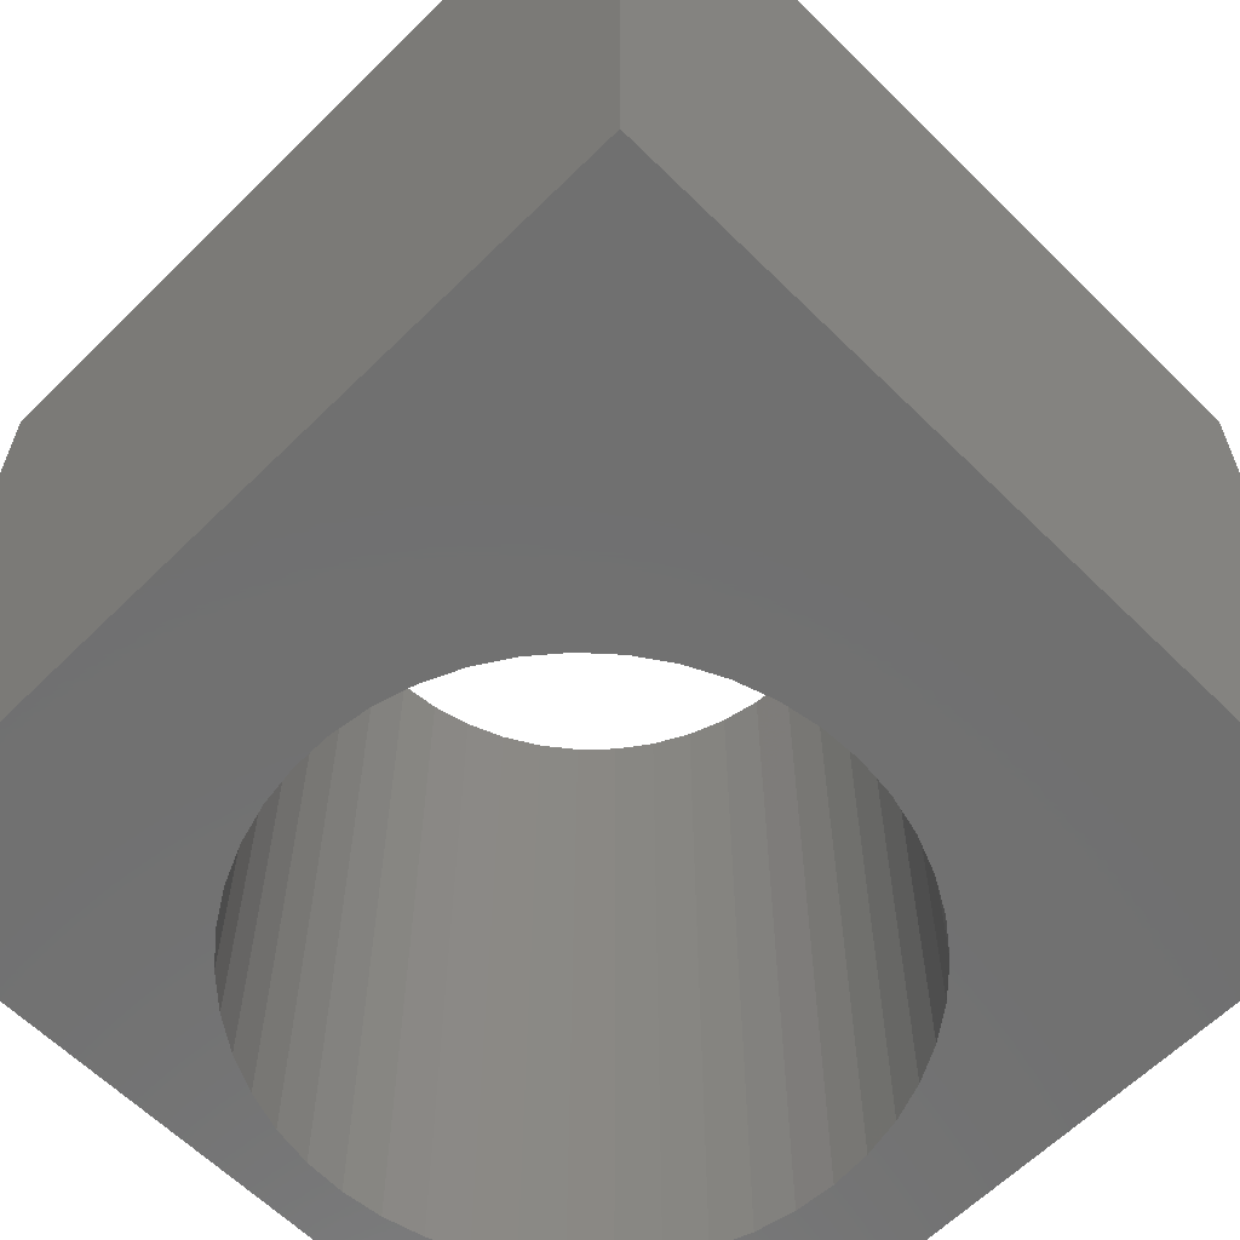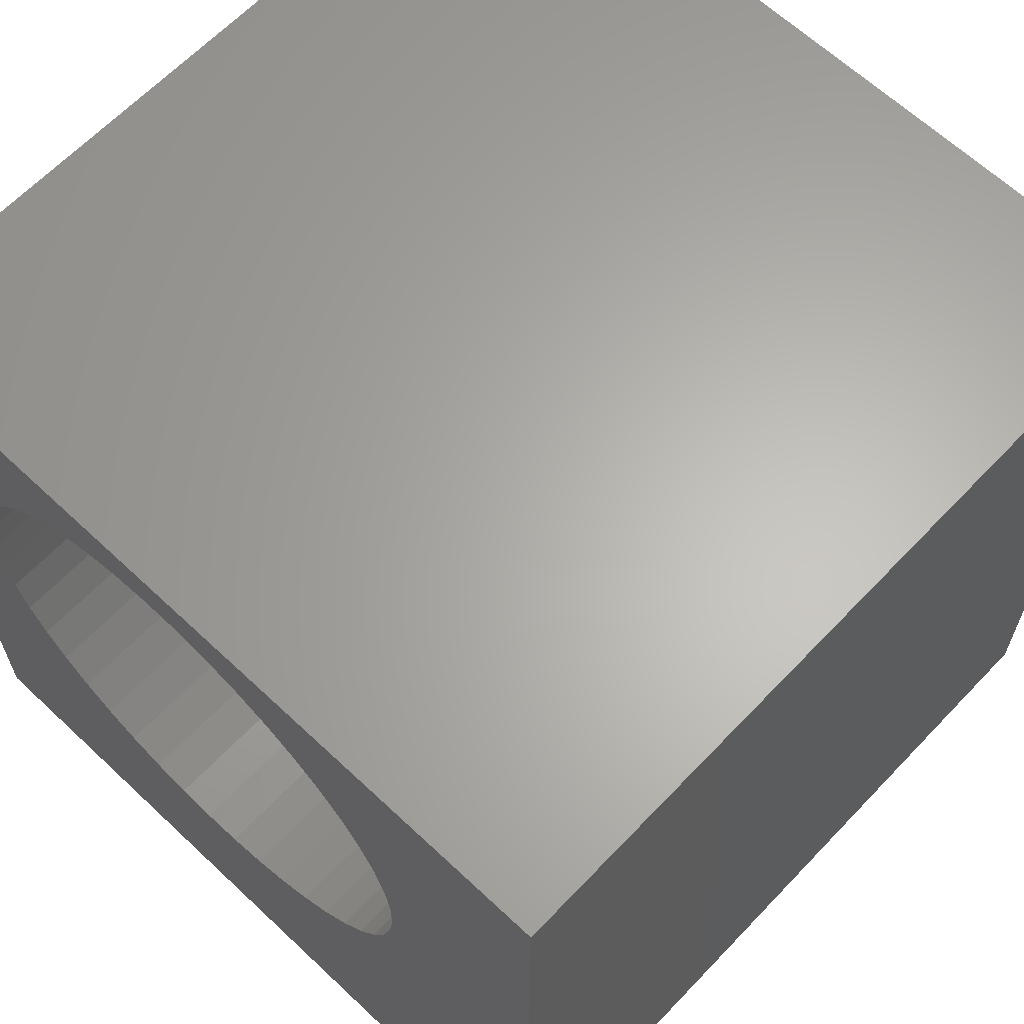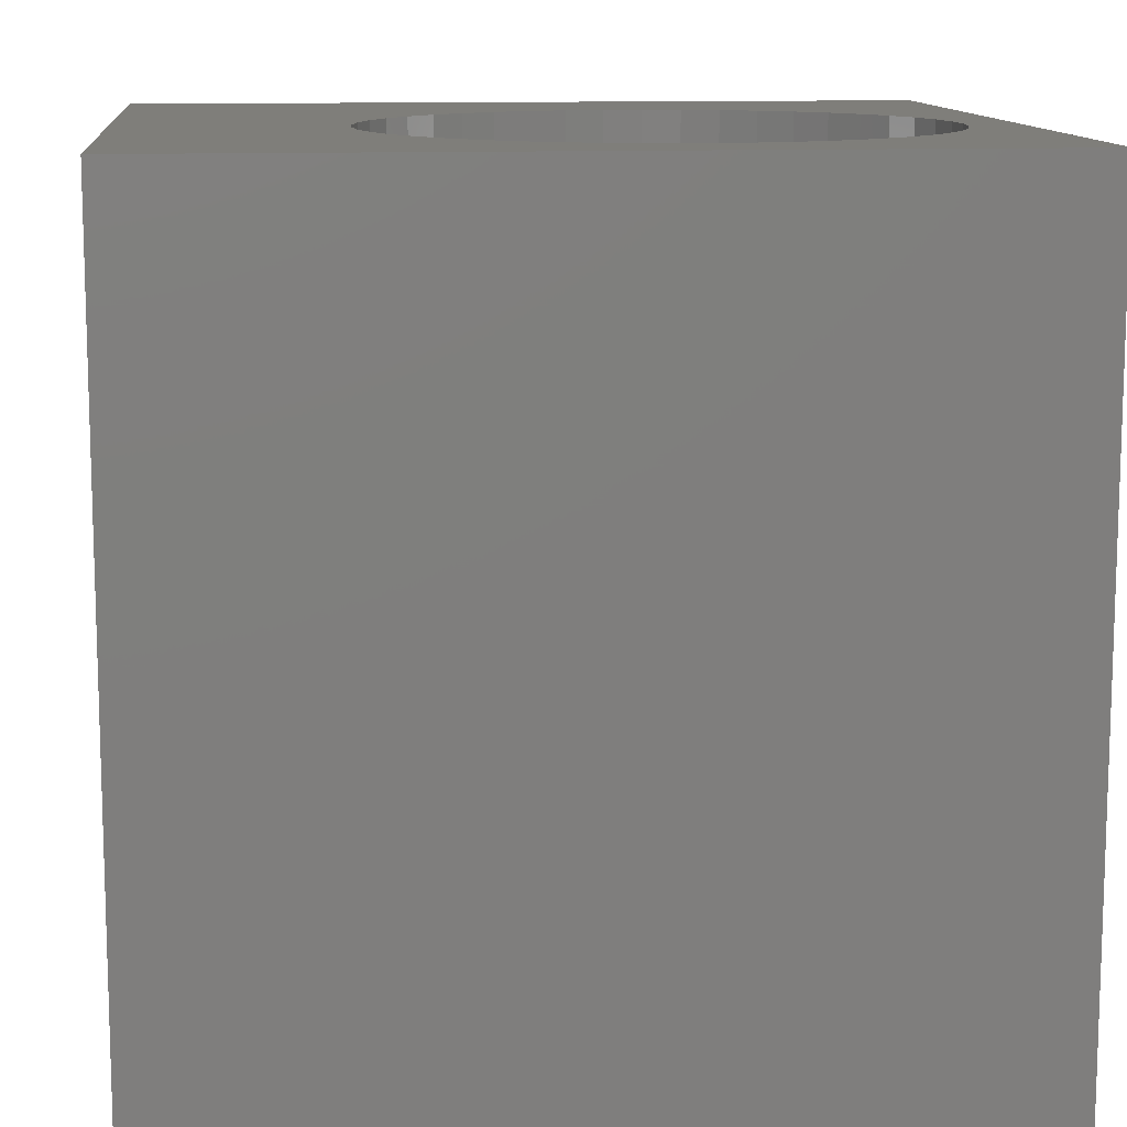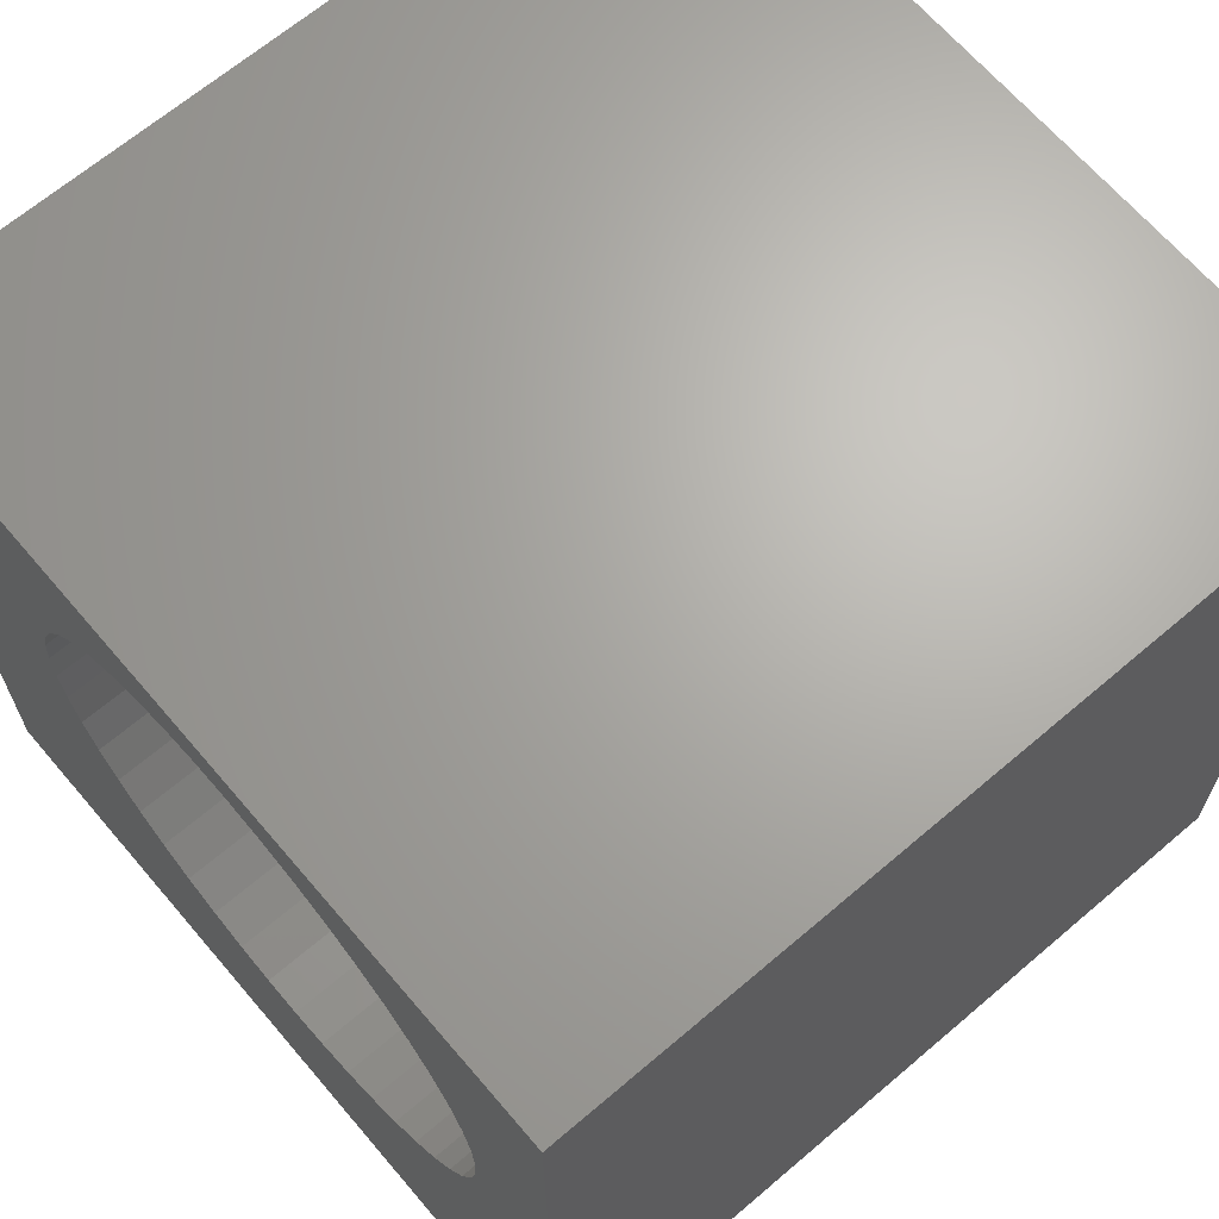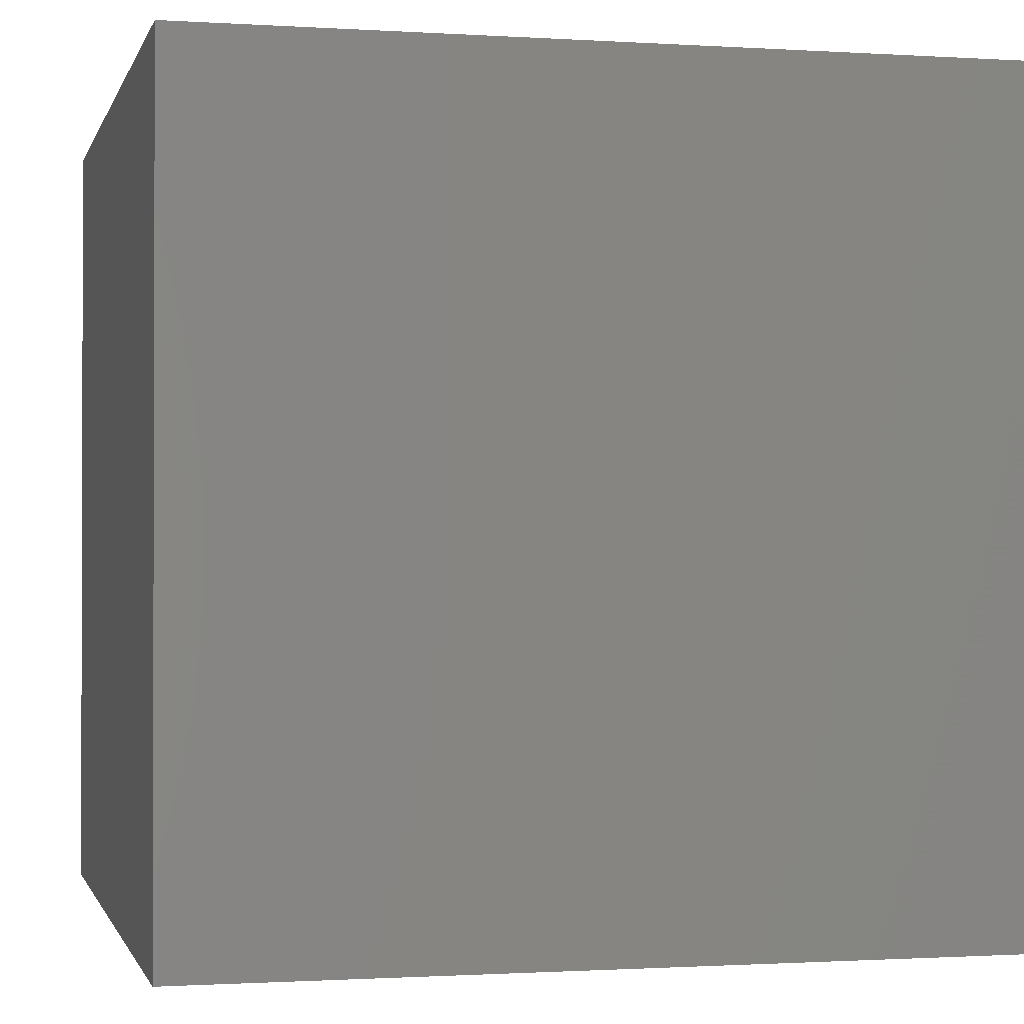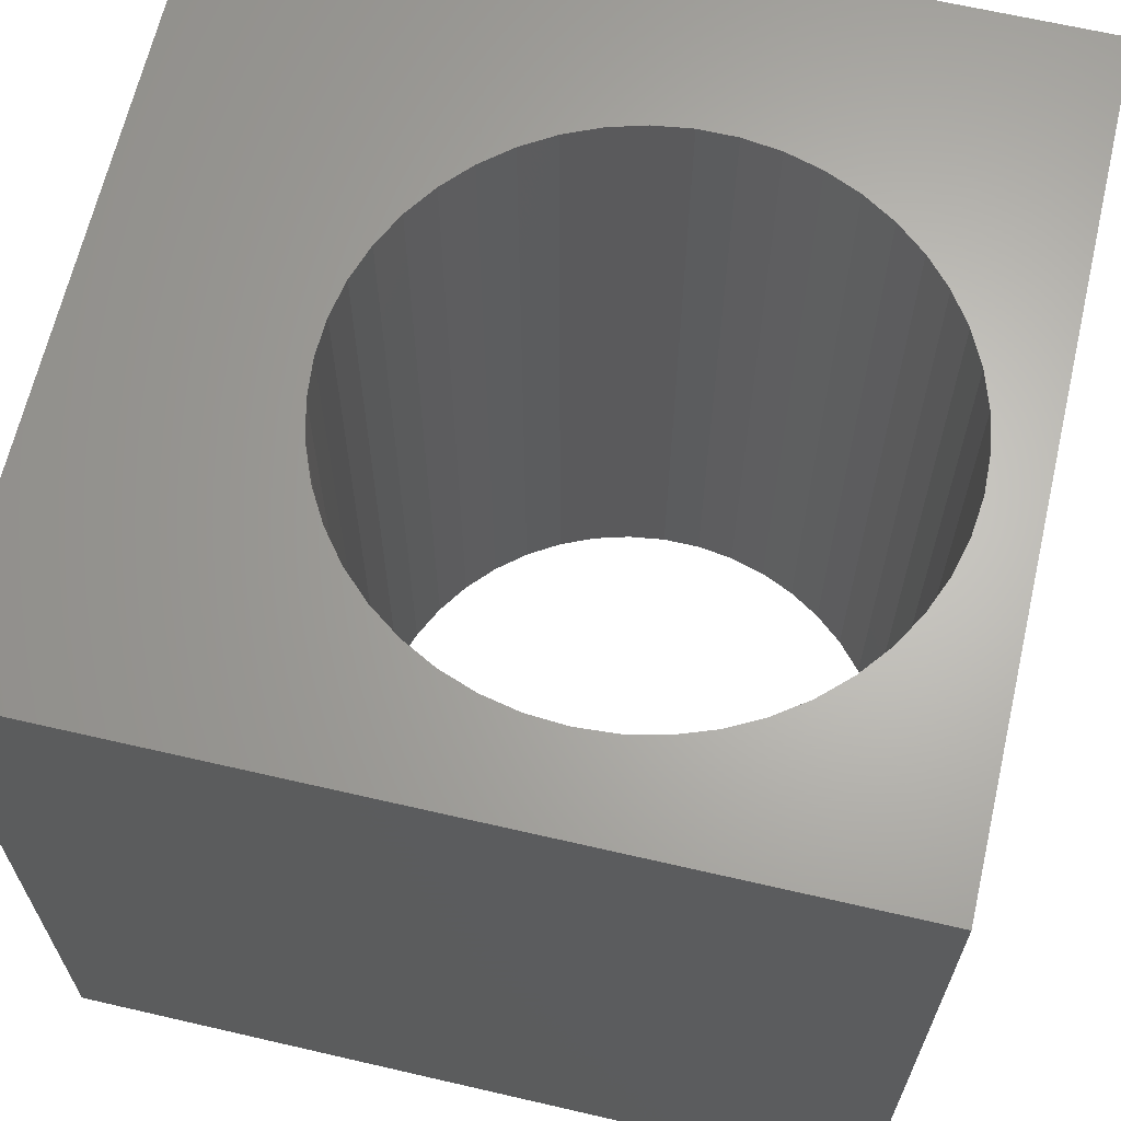
<metadata>
{"format":"stl","ext":"stl","renderer":"f3d","projection":"perspective","resolution":1024,"background":"white","views":[{"elev":-62.3,"azim":-45.0,"up":"+Z"},{"elev":63.9,"azim":-136.5,"up":"+Y"},{"elev":11.6,"azim":84.3,"up":"+Z"},{"elev":66.6,"azim":49.5,"up":"+Y"},{"elev":-1.0,"azim":-13.4,"up":"+Z"},{"elev":65.3,"azim":103.1,"up":"+Z"}]}
</metadata>
<code>
# stl→obj: 98 verts, 196 faces
v 0 10 10
v 0 10 0
v 0 0 10
v 0 0 0
v 10 0 10
v 8.757 5.073 10
v 8.596 4.63 10
v 8.375 4.214 10
v 8.098 3.833 10
v 7.77 3.494 10
v 4.694 2.727 10
v 4.246 2.872 10
v 3.432 8.665 10
v 3.082 8.349 10
v 2.779 7.988 10
v 10 10 10
v 8.596 7.377 10
v 8.757 6.934 10
v 2.208 6.706 10
v 2.337 7.158 10
v 2.529 7.589 10
v 8.855 6.473 10
v 8.888 6.003 10
v 8.855 5.533 10
v 7.399 3.204 10
v 6.991 2.968 10
v 6.554 2.792 10
v 6.097 2.678 10
v 5.629 2.628 10
v 5.158 2.645 10
v 3.822 8.928 10
v 4.246 9.135 10
v 4.694 9.28 10
v 5.158 9.362 10
v 5.629 9.378 10
v 6.097 9.329 10
v 6.554 9.215 10
v 6.991 9.039 10
v 7.399 8.803 10
v 7.77 8.513 10
v 8.098 8.174 10
v 8.375 7.793 10
v 3.822 3.079 10
v 3.432 3.342 10
v 3.082 3.658 10
v 2.779 4.018 10
v 2.529 4.418 10
v 2.337 4.848 10
v 2.208 5.301 10
v 2.142 5.768 10
v 2.142 6.239 10
v 10 10 0
v 10 0 0
v 4.694 2.727 0
v 5.158 2.645 0
v 8.757 6.934 0
v 8.596 7.377 0
v 7.77 3.494 0
v 8.098 3.833 0
v 6.097 2.678 0
v 6.554 2.792 0
v 8.375 4.214 0
v 8.596 4.63 0
v 8.757 5.073 0
v 2.208 5.301 0
v 2.337 4.848 0
v 2.529 4.418 0
v 5.629 2.628 0
v 6.991 2.968 0
v 7.399 3.204 0
v 3.082 8.349 0
v 2.779 7.988 0
v 2.529 7.589 0
v 2.337 7.158 0
v 2.208 6.706 0
v 2.142 6.239 0
v 2.142 5.768 0
v 2.779 4.018 0
v 3.082 3.658 0
v 3.432 3.342 0
v 3.822 3.079 0
v 4.246 2.872 0
v 8.855 5.533 0
v 8.888 6.003 0
v 8.855 6.473 0
v 8.375 7.793 0
v 8.098 8.174 0
v 7.77 8.513 0
v 4.694 9.28 0
v 4.246 9.135 0
v 7.399 8.803 0
v 6.991 9.039 0
v 6.554 9.215 0
v 6.097 9.329 0
v 5.629 9.378 0
v 5.158 9.362 0
v 3.822 8.928 0
v 3.432 8.665 0
f 1 2 3
f 3 2 4
f 5 6 7
f 7 8 5
f 5 8 9
f 5 9 10
f 11 12 3
f 13 1 14
f 14 1 15
f 16 17 18
f 19 20 1
f 1 20 21
f 1 21 15
f 18 22 16
f 16 22 23
f 16 23 5
f 5 23 24
f 5 24 6
f 10 25 5
f 5 25 26
f 5 26 27
f 27 28 5
f 5 28 29
f 5 29 3
f 3 29 30
f 3 30 11
f 13 31 1
f 1 31 32
f 1 32 33
f 33 34 1
f 1 34 35
f 1 35 16
f 16 35 36
f 16 36 37
f 37 38 16
f 16 38 39
f 16 39 40
f 40 41 16
f 16 41 42
f 16 42 17
f 12 43 3
f 3 43 44
f 3 44 45
f 45 46 3
f 3 46 47
f 3 47 48
f 48 49 3
f 3 49 50
f 3 50 1
f 1 50 51
f 1 51 19
f 52 16 53
f 53 16 5
f 54 55 4
f 56 57 52
f 58 59 53
f 53 60 61
f 59 62 53
f 53 62 63
f 53 63 64
f 65 66 4
f 4 66 67
f 4 55 53
f 53 55 68
f 53 68 60
f 61 69 53
f 53 69 70
f 53 70 58
f 71 72 2
f 2 72 73
f 2 73 74
f 74 75 2
f 2 75 76
f 2 76 4
f 4 76 77
f 4 77 65
f 67 78 4
f 4 78 79
f 4 79 80
f 80 81 4
f 4 81 82
f 4 82 54
f 64 83 53
f 53 83 84
f 53 84 52
f 52 84 85
f 52 85 56
f 57 86 52
f 52 86 87
f 52 87 88
f 2 89 90
f 88 91 52
f 52 91 92
f 52 92 93
f 93 94 52
f 52 94 95
f 52 95 2
f 2 95 96
f 2 96 89
f 90 97 2
f 2 97 98
f 2 98 71
f 16 52 1
f 1 52 2
f 53 5 4
f 4 5 3
f 83 23 84
f 84 23 22
f 84 22 85
f 85 22 18
f 85 18 56
f 56 18 17
f 56 17 57
f 57 17 42
f 57 42 86
f 86 42 41
f 86 41 87
f 87 41 40
f 87 40 88
f 88 40 39
f 88 39 91
f 91 39 38
f 91 38 92
f 92 38 37
f 92 37 93
f 93 37 36
f 93 36 94
f 94 36 35
f 94 35 95
f 95 35 34
f 95 34 96
f 96 34 33
f 96 33 89
f 89 33 32
f 89 32 90
f 90 32 31
f 90 31 97
f 97 31 13
f 97 13 98
f 98 13 14
f 98 14 71
f 71 14 15
f 71 15 72
f 72 15 21
f 72 21 73
f 73 21 20
f 73 20 74
f 74 20 19
f 74 19 75
f 75 19 51
f 75 51 76
f 76 51 50
f 76 50 77
f 77 50 49
f 77 49 65
f 65 49 48
f 65 48 66
f 66 48 47
f 66 47 67
f 67 47 46
f 67 46 78
f 78 46 45
f 78 45 79
f 79 45 44
f 79 44 80
f 80 44 43
f 80 43 81
f 81 43 12
f 81 12 82
f 82 12 11
f 82 11 54
f 54 11 30
f 54 30 55
f 55 30 29
f 55 29 68
f 68 29 28
f 68 28 60
f 60 28 27
f 60 27 61
f 61 27 26
f 61 26 69
f 69 26 25
f 69 25 70
f 70 25 10
f 70 10 58
f 58 10 9
f 58 9 59
f 59 9 8
f 59 8 62
f 62 8 7
f 62 7 63
f 63 7 6
f 63 6 64
f 64 6 24
f 64 24 83
f 83 24 23

</code>
